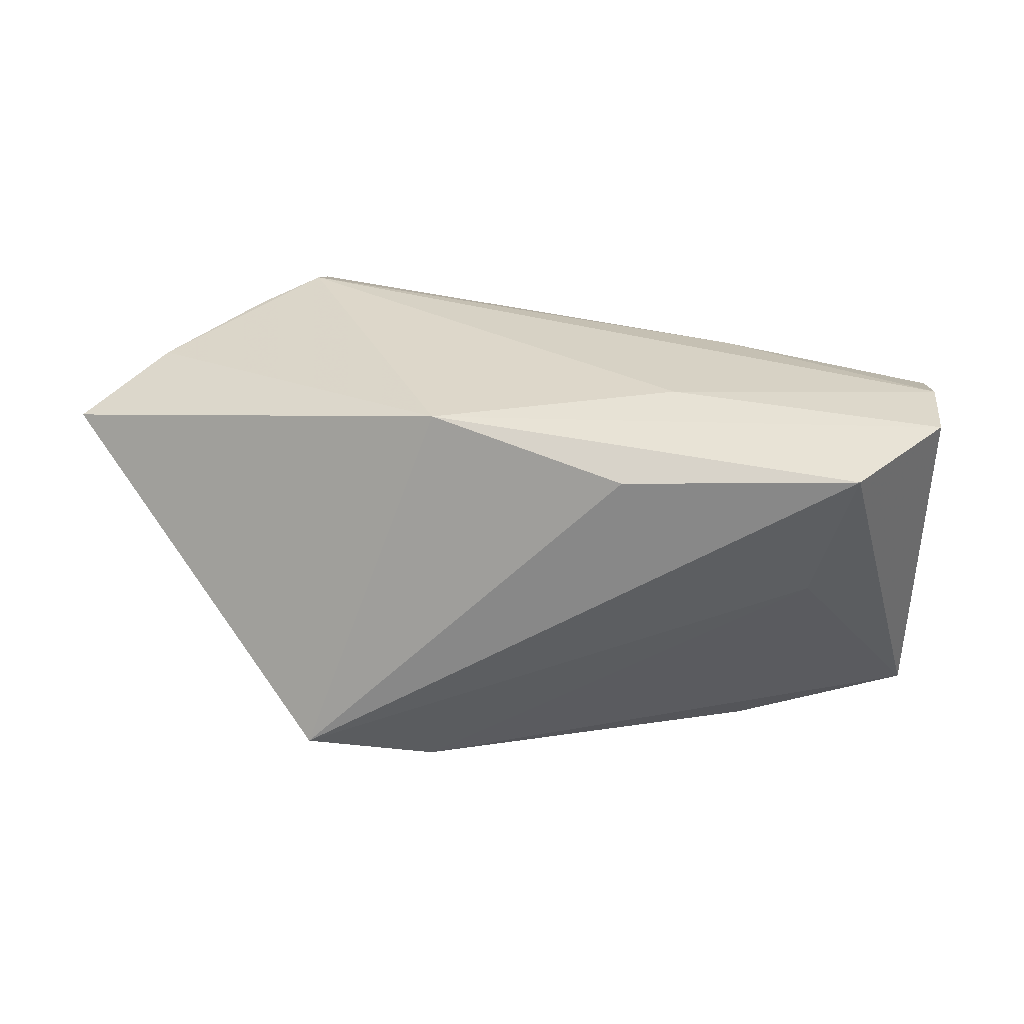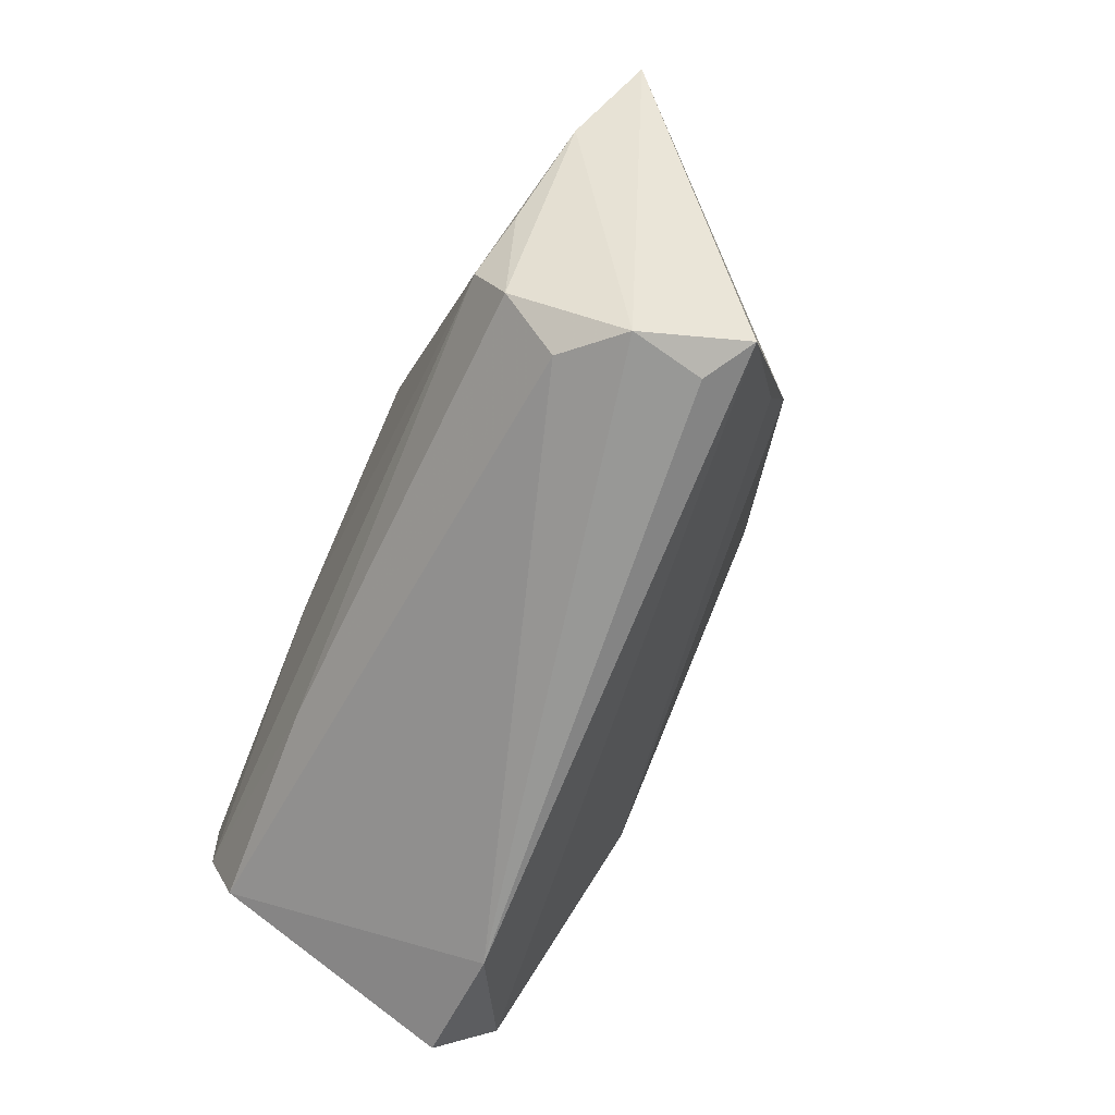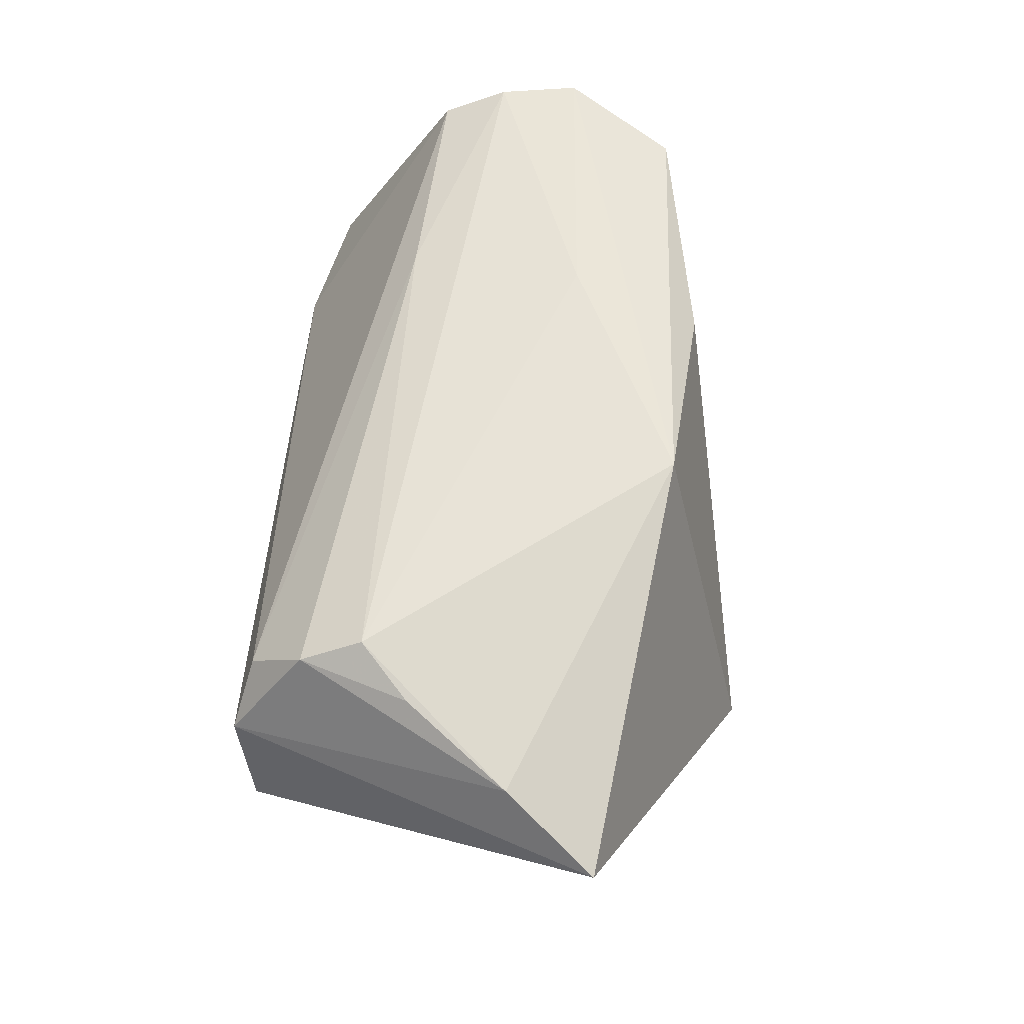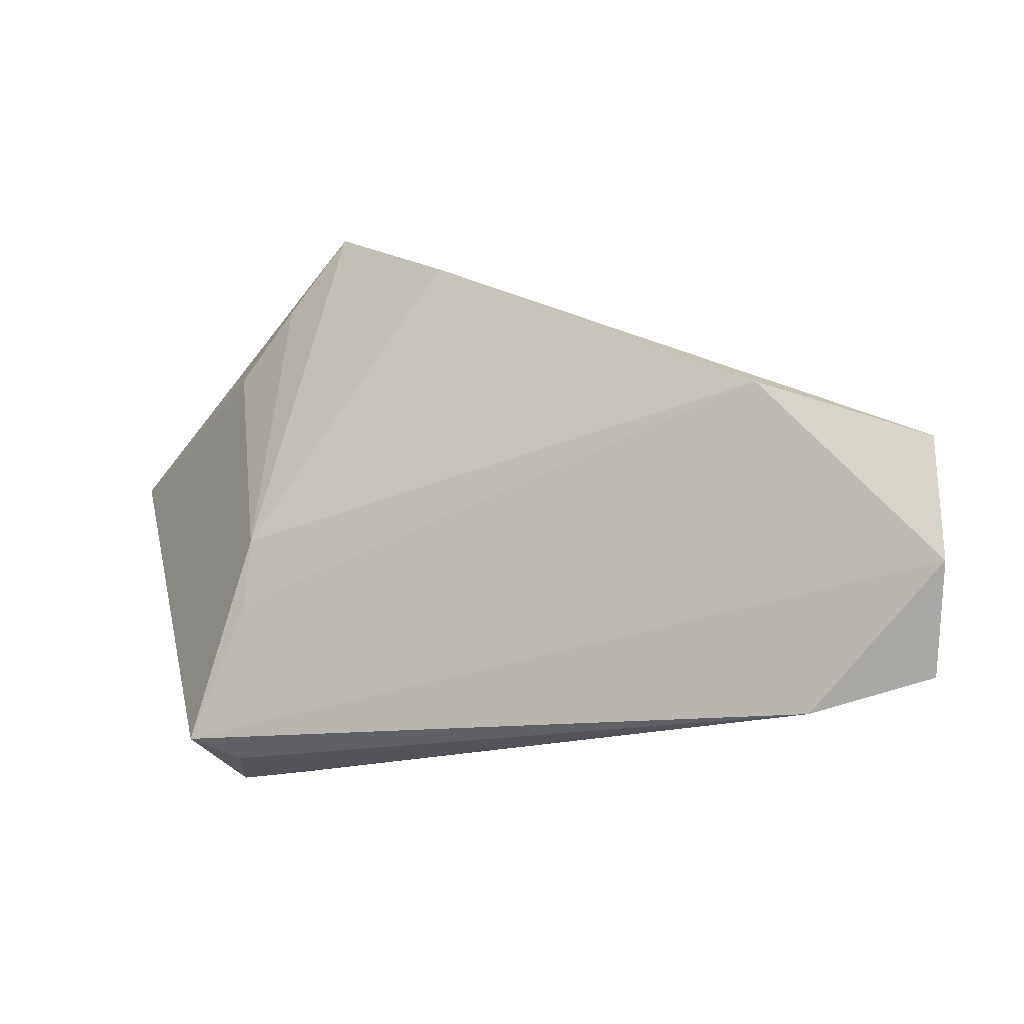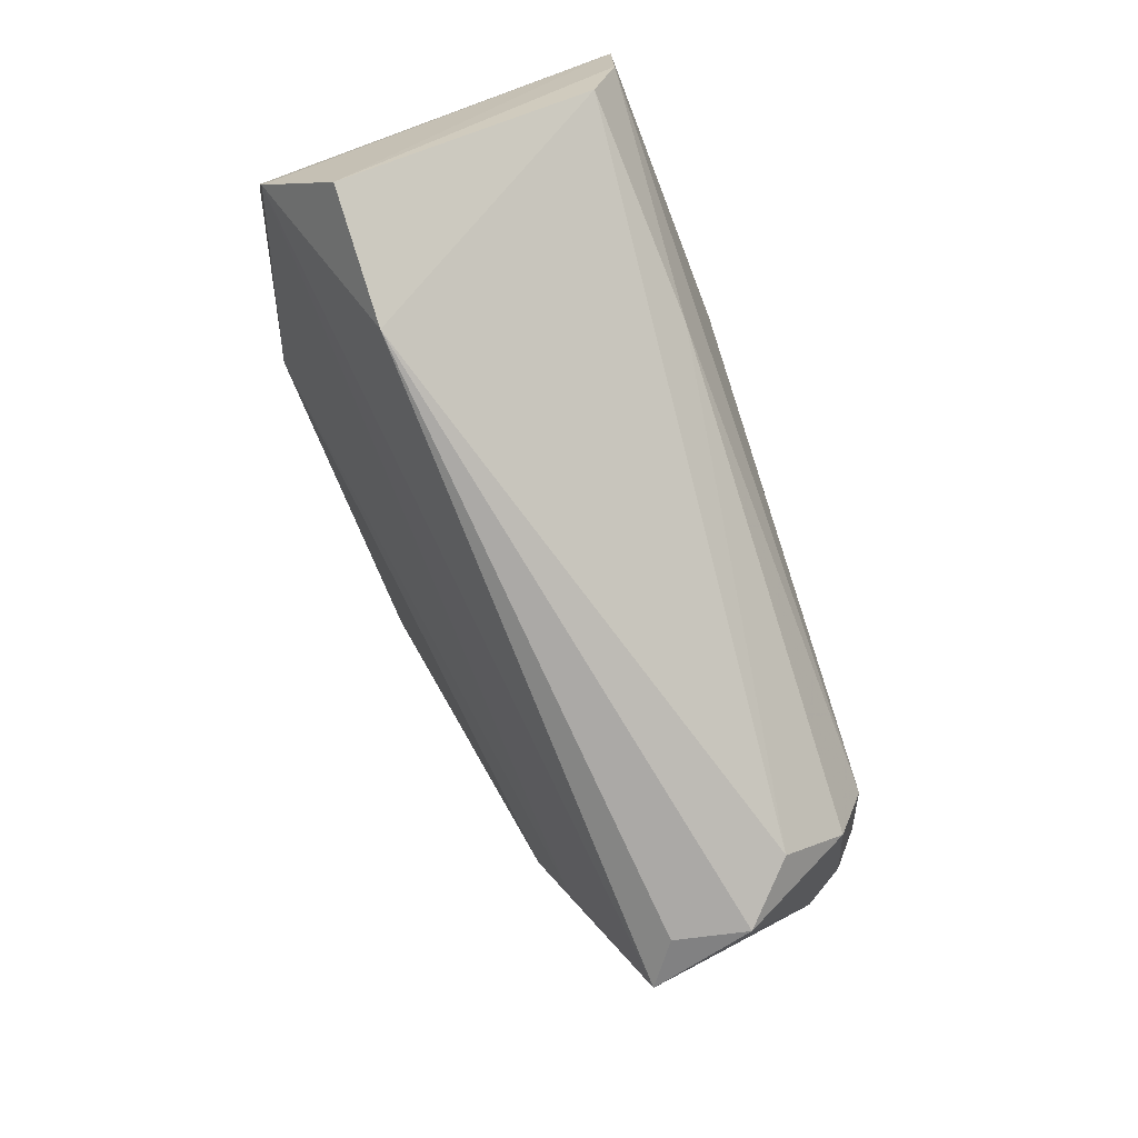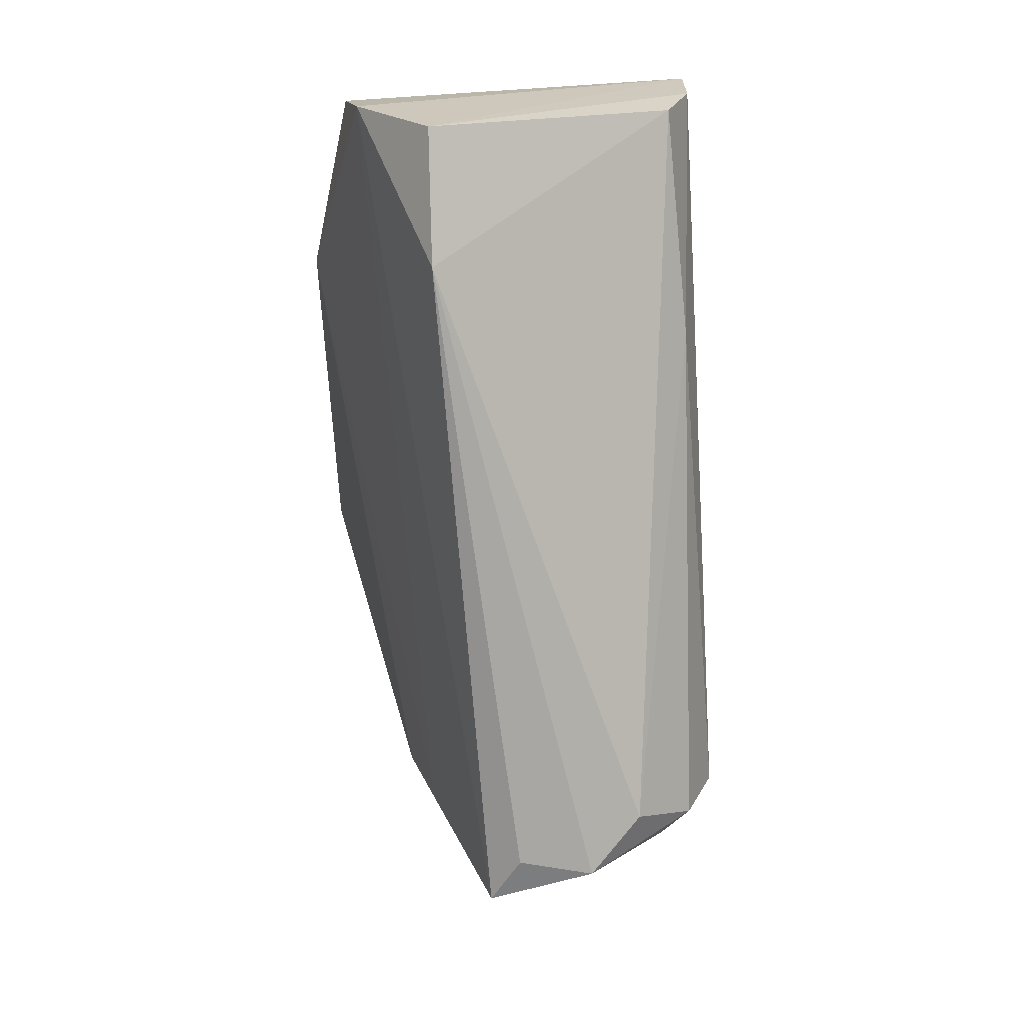
<metadata>
{"format":"obj","ext":"obj","renderer":"f3d","projection":"perspective","resolution":1024,"background":"white","views":[{"elev":30.9,"azim":-166.4,"up":"+Z"},{"elev":-68.5,"azim":64.9,"up":"+Y"},{"elev":62.0,"azim":93.8,"up":"+Z"},{"elev":-23.0,"azim":-171.2,"up":"+Y"},{"elev":-76.2,"azim":-72.2,"up":"+Y"},{"elev":-74.9,"azim":-88.8,"up":"+Y"}]}
</metadata>
<code>
v -0.04572 0.02084 0.01944
v -0.05477 0.006876 0.0211
v 0.03617 -0.02999 0.01277
v 0.009093 0.02322 0.02315
v 0.04387 -0.008826 0.0211
v -0.0517 -0.02831 -0.01173
v -0.04019 0.01643 5.512e-05
v -0.03138 0.006319 -0.02913
v -0.0238 -0.01375 0.01997
v -0.05188 -0.01165 0.0179
v -0.0532 -0.0002662 -0.02365
v 0.06225 0.01559 0.01284
v 0.03825 -0.01439 -0.01441
v 0.041 0.02071 -0.01152
v -0.05341 -0.003387 0.02097
v 0.0537 0.004173 0.01803
v 0.04291 -0.0323 0.006482
v 0.009528 0.02611 -0.02914
v -0.03556 -0.0323 -0.01161
v 0.04123 -0.03217 -0.002719
v 0.03717 -0.01495 0.02315
v 0.0386 -0.02284 0.01974
v 0.03684 -0.006651 -0.01767
v -0.05346 -0.01619 -0.02102
v 0.04706 -0.03031 -0.006569
v 0.02413 0.03555 -0.02267
v -0.01635 0.02577 0.01803
v 0.03271 0.02775 -0.0176
v -0.02001 0.009036 0.02315
f 6 2 24
f 12 17 25
f 24 2 11
f 24 11 8
f 8 11 18
f 18 11 7
f 17 22 3
f 20 25 17
f 14 28 12
f 23 8 18
f 28 14 23
f 12 25 23
f 23 14 12
f 4 29 21
f 2 29 4
f 17 3 19
f 19 20 17
f 19 10 6
f 3 10 19
f 19 6 24
f 24 25 19
f 25 20 19
f 9 22 21
f 9 3 22
f 9 10 3
f 2 6 15
f 6 10 15
f 10 9 15
f 15 9 21
f 15 29 2
f 21 29 15
f 26 23 18
f 28 23 26
f 18 7 26
f 27 4 26
f 12 28 26
f 26 4 12
f 13 23 25
f 8 23 13
f 13 25 24
f 24 8 13
f 12 4 16
f 16 4 21
f 16 17 12
f 16 22 17
f 2 4 1
f 1 4 27
f 1 11 2
f 1 7 11
f 27 26 1
f 1 26 7
f 21 22 5
f 5 16 21
f 22 16 5

</code>
